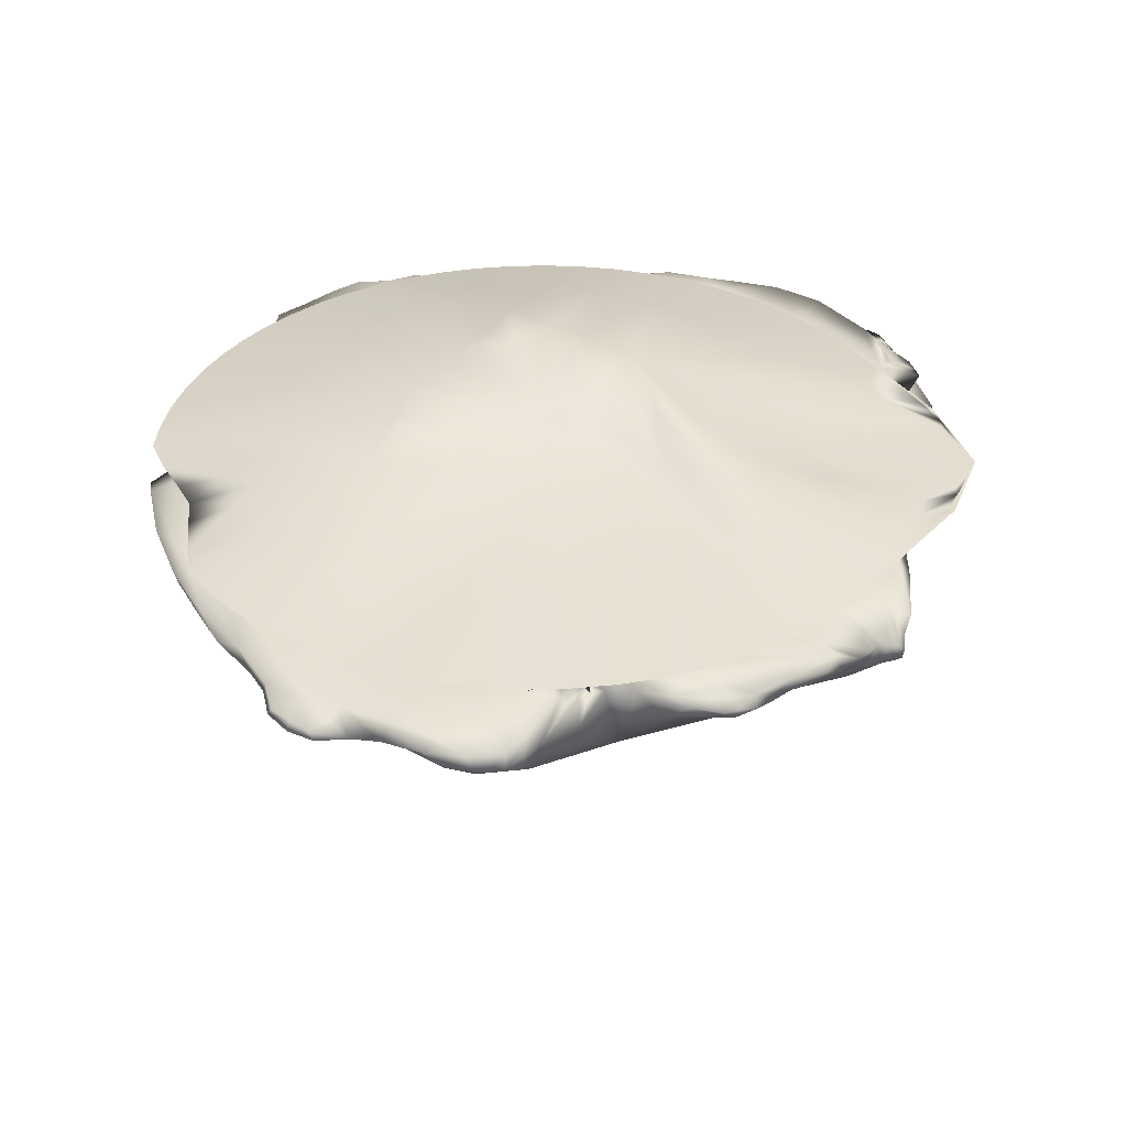
<metadata>
{"format":"obj","ext":"obj","renderer":"f3d","projection":"perspective","resolution":1024,"background":"white","views":[{"elev":35.3,"azim":-95.0,"up":"+Y"}]}
</metadata>
<code>
v  1.133 -0.5336 -107.3
v  -8.951 -0.6796 -94.58
v  -13.31 -0.6147 -99.62
v  -11.43 0.3539 -102.4
v  -19.27 -0.7769 -84.77
v  -20.48 -0.6472 -95.78
v  -20.46 0.5637 -98.93
v  -27.95 -0.6147 -96.66
v  -29.73 0.3539 -98.69
v  -30.91 -0.6796 -90.14
v  -42.54 -0.5336 -98.56
v  -17.69 3.872 -81.63
v  -11.08 3 -88.29
v  -14.65 8.809 -48
v  -4.559 3.872 -82.95
v  -3.204 11.63 -23.85
v  -6.541 10.92 -32.13
v  -10.38 9.29 -21.88
v  -9.465 9.101 -12.86
v  -19.73 7.586 -22.66
v  -22.84 5.797 3.724
v  -30.01 3.872 -77.83
v  -25.73 3 -85.33
v  -78.74 -0.485 -78.53
v  -50.87 3.872 -63.78
v  -51.14 3 -71.6
v  -70.75 -0.485 -85.79
v  -41.16 3.872 -71.79
v  -62.08 -0.485 -92.26
v  15.59 13.55 -34.89
v  3.094 13.4 -27.68
v  4.08 13.7 -18.75
v  8.476 14.54 -14.89
v  0.585 12.79 -13.83
v  5.86 14.07 -0.9272
v  -3.939 10.66 0.147
v  -4.655 10.68 -11.17
v  -8.264 9.214 -7.149
v  -8.547 8.883 2.303
v  1.8 11.55 -41.52
v  -0.9085 12.46 -33.8
v  34.65 15.09 -19.11
v  23.99 14.54 -24.94
v  14.64 15.31 -14.17
v  17.35 15.67 -7.67
v  -1.829 11.8 -8.896
v  -0.5045 12.11 0.1194
v  46.32 7.598 -53.83
v  52.16 4.829 -66.72
v  42.08 6.157 -65.69
v  80.15 -0.485 -78.53
v  72.16 -0.485 -85.79
v  63.5 -0.485 -92.26
v  54.75 15.59 -3.319
v  41.84 16.7 -10.27
v  36.43 18.76 -3.679
v  45.24 17.81 2.669
v  31.35 18.14 -3.971
v  39.34 18.18 7.971
v  104.2 -0.485 -42.75
v  73.35 9.216 -21.64
v  86.45 6.123 -22.07
v  108 -0.485 -32.41
v  82.62 7.775 -13.18
v  110.8 -0.485 -21.62
v  67.07 8.37 -29.84
v  75.92 5.277 -40.36
v  66.7 6.718 -42.69
v  99.52 -0.485 -52.59
v  93.89 -0.485 -61.87
v  19.98 16.84 3.46
v  23 16.87 -2.564
v  83.93 7.775 -0.0466
v  89.41 6.123 -7.433
v  113 -0.485 0.9181
v  112.5 -0.485 -10.45
v  22.94 16.55 29.7
v  34.01 17.37 18.03
v  22.78 18.26 15.81
v  14.55 16.61 20.43
v  21.57 17.83 11.67
v  7.435 15.06 15.77
v  80.15 -0.485 80.36
v  55.68 7.388 57.17
v  55.27 5.814 66.67
v  72.16 -0.485 87.62
v  45.97 7.388 65.18
v  63.5 -0.485 94.1
v  93.89 -0.485 63.71
v  63.69 7.388 47.46
v  65.44 5.814 56.51
v  87.41 -0.485 72.37
v  34.83 7.388 71.22
v  43.31 5.814 74.74
v  39 -0.4873 107.3
v  54.22 -0.485 99.73
v  -22.62 6.572 33.77
v  -3.312 11.25 24.47
v  -8.925 9.208 23.74
v  -22.96 6.061 27.94
v  -6.439 9.999 19.27
v  -27.98 5.4 22.88
v  7.904 14.95 8.254
v  16.63 16.68 8.205
v  110.8 -0.485 23.46
v  77 9.493 9.871
v  63.96 13 9.503
v  74.24 9.758 16.08
v  54.39 8.046 -47.06
v  40.46 10.59 -41.12
v  4.073 3 -88.29
v  12.07 -0.485 -110.8
v  5.869 5.2 -75.42
v  23.25 -0.485 -109.1
v  -22.7 6.028 15.42
v  -48.11 3.611 17.55
v  -63.32 2.494 23.28
v  -63.43 2.68 14.75
v  -109.4 -0.485 23.46
v  -46.56 3.638 33.21
v  -59.89 2.714 39.58
v  -61.29 2.5 32.49
v  -102.8 -0.485 44.59
v  30.93 6.157 -71.73
v  26.74 4.829 -80.45
v  17.56 7.029 -69.8
v  44.38 -0.485 -102.6
v  34.03 -0.485 -106.4
v  -26.85 8.151 45.64
v  -22.37 7.756 38.99
v  -44.11 4.848 46.61
v  -55.65 4.013 54
v  -56.67 3.016 47.73
v  -92.47 -0.485 63.71
v  -92.47 -0.485 -61.87
v  -51.62 4.407 -49.89
v  -61.31 3 -61.43
v  -86 -0.485 -70.54
v  -25.08 7.637 58.13
v  -22.79 8.874 49.01
v  -40.76 5.742 59.09
v  -49.08 4.134 67.46
v  -51.37 4.237 61.29
v  -78.74 -0.485 80.36
v  -40.36 5.142 -32.73
v  -55.09 3.063 -30.1
v  -111.6 -0.485 0.9181
v  -71.84 2.192 3.532
v  -79.45 1.656 -4.57
v  -111 -0.485 -10.45
v  -70.53 2.192 -9.602
v  -109.4 -0.485 -21.62
v  -12.42 3.502 74.75
v  -17.02 6.468 62.41
v  -26.57 3.817 76.26
v  -27.73 1.831 86.72
v  -33.57 3.653 79.82
v  -38.18 0.3742 100.9
v  -79.45 1.656 10.59
v  -111 -0.485 12.29
v  -3.224 12.65 35.4
v  -5.971 11.15 33.53
v  0.4032 12.28 29.01
v  -2.991 -0.0994 110.9
v  -5.643 1.065 95.24
v  -11.95 0.7551 98.5
v  -11.73 -0.1765 110.9
v  -18.78 1.065 93.93
v  -20.83 -0.0994 109.1
v  -59.13 -0.4873 97.77
v  -45.35 3.343 77.23
v  -54.49 2.577 76.32
v  -70.75 -0.485 87.62
v  -7.731 -0.4928 122
v  1.536 -0.4912 119.9
v  7.222 -0.1765 110.9
v  -16.88 -0.499 125.6
v  5.403 -0.4928 120.6
v  17.81 1.022 104.2
v  104.2 -0.485 44.59
v  108 -0.485 34.25
v  84.43 6.388 24.91
v  70.22 9.681 25.32
v  99.52 -0.485 54.43
v  73.51 5.814 44.54
v  63.56 9.107 34.86
v  3.029 9.704 53.32
v  10.14 7.054 68.82
v  21.24 7.698 71.38
v  5.564 2.64 87.25
v  4.296 13.55 24.73
v  28.53 1.088 103.4
v  29.86 5.814 80.41
v  3.206 0.7551 98.5
v  -20.86 -0.4928 120.6
v  -28.26 -0.4912 116.9
v  -33.18 -0.4928 116.8
v  -30.03 -0.1765 107.2
v  16.18 -0.4912 116.9
v  12.54 -0.4944 119.6
v  -41.72 -0.4912 111.2
v  -40.97 -0.4944 114.4
v  -47.46 0.279 98.77
v  -26.59 0.7551 95.54
v  -76.49 1.656 -19.21
v  -106.6 -0.485 -32.41
v  -66.72 2.192 -21.92
v  -102.8 -0.485 -42.75
v  -42.53 2.577 84.38
v  -86 -0.485 72.37
v  -64.4 2.68 62.53
v  -98.11 -0.485 54.43
v  -71.48 1.683 47.28
v  -3.174 12.32 42.11
v  -5 10.12 49.54
v  -106.6 -0.485 34.25
v  -77.12 1.47 30.1
v  -98.11 -0.485 -52.59
v  -70.83 1.656 -32.66
v  -52.8 -0.485 -97.89
v  -39.18 3 -79.67
v  7.888 8.314 -60.49
v  54.22 -0.485 -97.89
v  40.19 4.829 -74.79
v  87.41 -0.485 -70.54
v  67.85 5.277 -52.32
v  -4.756 10.5 11.73
v  -8.274 9.181 15.14
v  0.5727 12.46 8.008
v  -4.082 10.64 8.194
v  58.92 11.89 -20.1
v  89.41 6.123 7.725
v  112.5 -0.485 12.29
v  54.49 12.69 25.29
v  2.353 13.22 6.447
v  -7.225 12.04 40.44
v  -13.62 -0.4912 119.9
v  -8.957 -90.58 12.66
v  33.33 -61.33 44.7
v  -5.504 -30.81 85.16
v  -49.46 -59.62 45.79
v  65.1 -33.61 70.42
v  52.18 -21.5 90.61
v  66.23 -10.79 105.3
v  52.85 -13.48 104.6
v  57.62 -8.291 111.9
v  18.45 -11.2 110.4
v  -7.306 -3.601 115.7
v  -30.29 -8.002 101.2
v  -62.48 -5.267 97.32
v  -53.67 -15.04 88.76
v  -69.91 -17.31 82.66
v  -59.94 -24.44 78.83
v  -74.81 -33.75 66.38
v  -97.52 -30.47 13.92
v  -48.32 -64.9 -18.73
v  -88.95 -24.74 55.55
v  -93.43 -17.85 60.28
v  -104 -17.15 44.23
v  -115.8 -9.482 41.49
v  -112.5 -11.06 24.35
v  -111 -3.334 17.21
v  -104 -7.893 9.575
v  -110.3 -3.044 4.954
v  -114.1 -11.15 2.135
v  -124.6 -9.279 -9.172
v  -123.4 -16.18 -11.56
v  -124.9 -15.5 -24.9
v  -105.6 -26.46 -23.97
v  -79.64 -40.08 -39.36
v  -0.9443 -39.19 -60.41
v  35.29 -62.82 -20.98
v  -64.05 -28.13 -63.45
v  -62.71 -14.21 -84.85
v  -19.77 -14.8 -90.26
v  8.251 -4.108 -102.6
v  28.29 -10.07 -84.3
v  68.25 -6.375 -81.15
v  56.81 -20.93 -66.75
v  69.56 -32.28 -46.46
v  84.78 -34.38 11.08
v  94.48 -23.13 -34.38
v  113.2 -13.3 -40.59
v  110.7 -13.72 -21.05
v  113.8 -4.347 -15.92
v  102.5 -8.869 10.7
v  111 -4.625 36.41
v  107.2 -14.85 42.32
v  106.2 -15.29 63.45
v  89.35 -24.78 57.87
v  72.11 -1.235 88.76
v  37.05 -0.3925 54.71
v  -19.49 -0.4682 93.16
v  39.08 -1.032 109.3
v  -5.207 -0.3736 11.05
v  -53.19 -0.3925 49.87
v  -81.63 -2.322 75.34
v  -72.55 -2.177 87.7
v  -84.05 -3.354 89.36
v  -64.81 -1.618 93.88
v  -2.597 -1.115 108.6
v  23.11 -1.531 107.8
v  15.75 -0.7983 110.2
v  32.83 -0.9105 120
v  -92.89 -0.3673 9.614
v  -94.45 -2.245 63.53
v  -43.48 -0.3673 -33.61
v  -74.25 -0.828 -67.33
v  -97.16 -0.848 -46.28
v  -109.6 -1.041 -42.7
v  -108.5 -0.7788 -20.5
v  -111.6 -0.7212 -11.05
v  -106.5 -0.3486 1.31
v  -106.2 -0.6599 23.05
v  -108.1 -1.351 42.13
v  -102.8 -1.171 48.06
v  -100.8 -2.817 69.97
v  10.22 -0.3672 -73.67
v  -50.7 -0.8253 -85.81
v  46.25 -0.3672 -28.62
v  84.59 -1.469 -57.15
v  68.93 -1.233 -76.38
v  -5.149 -0.5009 -99.78
v  -42.37 -0.7897 -99.37
v  88.79 -0.3672 12.74
v  100.3 -1.31 -39.08
v  94.05 -1.137 67.02
v  101.5 -1.703 64.58
v  104.1 -1.004 41.92
v  107.6 -1.009 -19.76
v  108.7 -1.796 -40.52
v  -128.6 -4.541 -37.93
v  -121.2 -6.516 -48.09
v  -111.9 -17.04 -41.64
v  -127.5 -10.64 -33.06
v  -119.5 -6.406 -55.97
v  -108.5 -12.98 -51.26
v  -94.71 -17.13 -55.01
v  -91.9 -24.1 -49.74
v  -88.41 -16.63 -68.66
v  -93.24 -12.87 -67.3
v  -98.47 -6.33 -77.52
v  -91.05 -6.278 -80.87
v  -79.22 -3.97 -89.77
v  -81.73 -9.721 -83.99
v  -94.5 -2.21 -72.66
v  -110.2 -2.29 -58.64
v  -104.4 -3.893 -68.95
v  -114.4 -3.898 -61.22
v  -118.8 -1.826 -45.95
v  -84.51 -2.2 -84.21
v  -68.93 -1.523 -94.09
v  -98.56 -3.865 -76.9
v  89.75 -7.196 -76.19
v  83.7 -13.83 -69.07
v  100.1 -9.926 -66.84
v  90.71 -17.43 -59.93
v  103.7 -14.79 -54.06
v  109.2 -8.687 -58.47
v  115.4 -6.55 -50.82
v  115.4 -10.39 -49.58
v  101 -4.774 -67.27
v  93.02 -3.831 -75.39
v  107.6 -4.138 -58.14
v  112.2 -3.516 -49.73
v  81.79 -17.53 86.16
v  74.22 -13.24 95.85
v  87.58 -8.965 94.7
v  74.4 -6.781 101.8
v  62.69 -3.83 106.8
v  69.25 -7.318 104.6
v  101.5 -6.406 76.53
v  96.15 -8.013 85.96
v  93.46 -15.56 79.61
v  103.8 -11.53 74.27
v  66.54 -2.925 109.2
v  49.03 -1.802 115.6
v  86.65 -3.814 98.83
v  96.43 -3.446 86.59
v  100.5 -3.162 75.21
v  -91.77 -12.53 88.18
v  -90.86 -14.01 84.85
v  -84.34 -19.25 80.58
v  -83.22 -16.16 84.11
v  -89.77 -15.38 81.3
v  -86.3 -21.46 76.94
v  -87.84 -19.85 73.67
v  -90.49 -14.63 78.67
v  -93.65 -12.76 75.05
v  -90.63 -16.54 70.28
v  -91.02 -8.16 83.29
v  -91.63 -7.504 86.07
v  -92.69 -7.385 88.6
v  -93.17 -7.877 80.92
v  -96.99 -7.404 77.54
v  -100.5 -12.74 60.06
v  -108.1 -10.34 53.46
v  -105.6 -8.697 61.07
v  -109.5 -6.878 53.79
v  -112 -5.48 47.07
v  -114.9 -7.7 47.32
v  -108 -3.58 57.38
v  -109.7 -3.133 48.08
v  -105.5 -4.912 66.49
v  -99.89 -10.8 68.5
v  -96.32 -13.63 66.28
v  -101.3 -7.487 71.73
v  -126.5 -3.752 -12.37
v  -130.4 -4.412 -17.76
v  -132.7 -8.314 -17.84
v  -129.6 -6.708 -13.11
v  -130.3 -4.458 -21.97
v  -132.3 -8.754 -21.52
v  -121.3 -2.052 -31.74
v  -121.7 -2.014 -24.13
v  -120.4 -1.858 -14.43
v  -132.9 -7.295 -26.28
v  -131.7 -3.901 -28.14
v  -124.7 -2.169 -34.92
v  -118.3 -5.844 38.17
v  -117.1 -4.415 29.39
v  -114.9 -3.837 35.17
v  -114.2 -2.55 25.01
v  -111.9 -1.538 29.17
v  -111.8 -2.248 37.89
v  -113.9 -4.637 41.36
v  -116.8 -6.084 42.48
v  -111.6 -3.207 42.26
v  -78.22 -7.956 94.54
v  -74.36 -11.11 90.57
v  -85.04 -12.02 91.13
v  -78.34 -14.79 86.96
v  -87.9 -7.499 90.85
v  -82 -5.271 93.69
v  -84.2 -15.11 87.06
v  -90.52 -12.96 90.15
v  -91.84 -9.278 90.18
v  66.88 -5.111 110.2
v  68.86 -5.259 110.6
v  57.44 -2.417 112
v  59.56 -2.408 111
v  61.43 -2.791 110.5
v  69.23 -5.219 111.4
v  41.97 -1.183 113.5
v  44.96 -1.703 108.4
v  41.86 -1.154 118.6
v  58.53 -2.48 109.5
v  65.38 -4.408 108.3
v  47.09 -1.47 116
v  57.16 -6.193 117.3
v  33.7 -4.946 119.9
v  46.46 -4.616 118.3
v  19.36 -3.392 121.1
v  16.15 -2.449 116.1
v  35.22 -3.072 112.5
v  59.6 -3.903 114.4
v  65.89 -5.355 114.6
v  48.34 -2.858 110.8
v  111.8 -4.889 48.9
v  113 -8.258 53.39
v  108.2 -6.931 58.52
v  110.6 -10.58 61.89
v  105.5 -3.9 60.88
v  108.9 -2.916 52.59
v  107.5 -9.646 68.22
v  105 -6.623 67.43
v  103.4 -4.304 67.41
v  117.9 -9.228 -39.72
v  118.2 -7.143 -32.37
v  115.6 -6.662 -36.63
v  116.6 -4.628 -28.34
v  114 -2.934 -31.51
v  112.7 -3.966 -38.63
v  116.5 -6.582 -43.65
v  118.1 -8.707 -44.62
v  114 -4.498 -43.75
v  -45.54 -6.914 -99.92
v  -22.78 -5.492 -104.1
v  -27.94 -2.913 -107.8
v  -4.641 -2.183 -110.7
v  -10.95 -0.9017 -110.3
v  -30.75 -1.176 -107.7
v  -54.76 -2.888 -100.3
v  -62.88 -6.056 -95.77
v  -51.05 -1.466 -102
v  -119.2 -6.686 -64.71
v  -110.9 -10.46 -60.22
v  -113.9 -7.46 -71.39
v  -104.4 -12.01 -63.8
v  -101.5 -10.45 -69.51
v  -107.5 -6.673 -76.33
v  -112.3 -5.267 -70.93
v  -117.2 -5.066 -65.93
v  -107.8 -5.055 -75.22
v  -104.6 -1.093 6.417
v  -111.7 -3.567 2.108
v  -102.8 -1.603 4.296
v  -112.8 -4.642 -1.035
v  -104.7 -0.5483 -0.72
v  -105.2 -0.2926 2.36
v  -118.3 -4.665 -5.192
v  -112.9 -2.465 -2.71
v  -111.9 -1.39 -4.941
o Terrain001
g Terrain001
f 1 2 3 4
f 2 5 6 3
f 7 4 3 6
f 7 6 8 9
f 6 5 10 8
f 11 9 8 10
f 7 12 13 4
f 12 14 15 13
f 1 4 13 15
f 16 17 18 19
f 17 14 20 18
f 21 19 18 20
f 11 22 23 9
f 22 14 12 23
f 7 9 23 12
f 24 25 26 27
f 25 14 28 26
f 29 27 26 28
f 30 31 32 33
f 31 16 34 32
f 35 33 32 34
f 36 37 38 39
f 37 16 19 38
f 21 39 38 19
f 30 40 41 31
f 40 14 17 41
f 16 31 41 17
f 42 43 44 45
f 43 30 33 44
f 35 45 44 33
f 35 34 46 47
f 34 16 37 46
f 36 47 46 37
f 30 48 49 50
f 48 51 52 49
f 53 50 49 52
f 54 55 56 57
f 55 42 58 56
f 59 57 56 58
f 60 61 62 63
f 61 54 64 62
f 65 63 62 64
f 42 66 67 68
f 66 60 69 67
f 70 68 67 69
f 35 71 72 45
f 71 59 58 72
f 42 45 72 58
f 54 73 74 64
f 73 75 76 74
f 65 64 74 76
f 77 78 79 80
f 78 59 81 79
f 82 80 79 81
f 83 84 85 86
f 84 77 87 85
f 88 86 85 87
f 89 90 91 92
f 90 77 84 91
f 83 92 91 84
f 77 93 94 87
f 93 95 96 94
f 88 87 94 96
f 97 98 99 100
f 98 82 101 99
f 102 100 99 101
f 35 103 104 71
f 103 82 81 104
f 59 71 104 81
f 105 106 107 108
f 106 54 57 107
f 59 108 107 57
f 42 109 110 43
f 109 51 48 110
f 30 43 110 48
f 1 15 111 112
f 15 14 113 111
f 114 112 111 113
f 102 115 116 117
f 115 21 118 116
f 119 117 116 118
f 97 100 120 121
f 100 102 122 120
f 123 121 120 122
f 30 124 125 126
f 124 127 128 125
f 114 126 125 128
f 129 130 131 132
f 130 97 133 131
f 134 132 131 133
f 135 136 137 138
f 136 14 25 137
f 24 138 137 25
f 139 140 141 142
f 140 129 143 141
f 144 142 141 143
f 21 20 145 146
f 20 14 136 145
f 135 146 145 136
f 147 148 149 150
f 148 21 151 149
f 152 150 149 151
f 153 154 155 156
f 154 139 157 155
f 158 156 155 157
f 119 118 159 160
f 118 21 148 159
f 147 160 159 148
f 129 161 162 130
f 161 77 163 162
f 97 130 162 163
f 164 165 166 167
f 165 153 168 166
f 169 167 166 168
f 170 171 172 173
f 171 139 142 172
f 144 173 172 142
f 164 174 175 176
f 174 177 178 175
f 179 176 175 178
f 180 181 182 183
f 181 105 108 182
f 59 183 182 108
f 89 184 185 90
f 184 180 186 185
f 77 90 185 186
f 77 187 188 189
f 187 153 190 188
f 179 189 188 190
f 97 163 191 98
f 163 77 80 191
f 82 98 191 80
f 179 192 193 189
f 192 95 93 193
f 77 189 193 93
f 179 190 194 176
f 190 153 165 194
f 164 176 194 165
f 177 195 196 197
f 195 169 198 196
f 158 197 196 198
f 179 178 199 192
f 178 177 200 199
f 95 192 199 200
f 177 197 201 202
f 197 158 203 201
f 170 202 201 203
f 158 198 204 156
f 198 169 168 204
f 153 156 204 168
f 152 151 205 206
f 151 21 207 205
f 208 206 205 207
f 170 203 209 171
f 203 158 157 209
f 139 171 209 157
f 134 210 211 132
f 210 144 143 211
f 129 132 211 143
f 123 212 213 121
f 212 134 133 213
f 97 121 213 133
f 77 214 215 187
f 214 139 154 215
f 153 187 215 154
f 119 216 217 117
f 216 123 122 217
f 102 117 217 122
f 135 218 219 146
f 218 208 207 219
f 21 146 219 207
f 11 220 221 22
f 220 29 28 221
f 14 22 221 28
f 30 126 222 40
f 126 114 113 222
f 14 40 222 113
f 53 223 224 50
f 223 127 124 224
f 30 50 224 124
f 70 225 226 68
f 225 51 109 226
f 42 68 226 109
f 82 227 228 101
f 227 21 115 228
f 102 101 228 115
f 82 229 230 227
f 229 36 39 230
f 21 227 230 39
f 42 55 231 66
f 55 54 61 231
f 60 66 231 61
f 75 73 232 233
f 73 54 106 232
f 105 233 232 106
f 59 78 234 183
f 78 77 186 234
f 180 183 234 186
f 82 103 235 229
f 103 35 47 235
f 36 229 235 47
f 129 140 236 161
f 140 139 214 236
f 77 161 236 214
f 177 174 237 195
f 174 164 167 237
f 169 195 237 167
f 238 239 240 241
f 239 242 243 240
f 244 245 240 243
f 245 246 247 240
f 248 249 240 247
f 249 250 251 240
f 252 253 240 251
f 253 254 241 240
f 238 241 255 256
f 241 254 257 255
f 258 259 255 257
f 259 260 261 255
f 262 263 255 261
f 263 264 265 255
f 266 267 255 265
f 267 268 269 255
f 270 256 255 269
f 238 256 271 272
f 256 270 273 271
f 274 275 271 273
f 275 276 277 271
f 278 279 271 277
f 279 280 272 271
f 238 272 281 239
f 272 280 282 281
f 283 284 281 282
f 284 285 286 281
f 287 288 281 286
f 288 289 290 281
f 242 239 281 290
f 291 292 293 294
f 292 295 296 293
f 297 298 293 296
f 298 299 300 293
f 250 249 293 300
f 249 248 301 293
f 302 303 293 301
f 303 304 294 293
f 297 296 305 306
f 296 295 307 305
f 308 309 305 307
f 309 310 311 305
f 312 313 305 311
f 313 264 263 305
f 262 314 305 263
f 314 315 316 305
f 317 306 305 316
f 308 307 318 319
f 307 295 320 318
f 321 322 318 320
f 322 278 277 318
f 276 323 318 277
f 323 324 319 318
f 321 320 325 326
f 320 295 292 325
f 291 327 325 292
f 327 328 329 325
f 287 286 325 329
f 286 285 330 325
f 331 326 325 330
f 332 333 334 335
f 333 336 337 334
f 338 339 334 337
f 339 270 269 334
f 268 335 334 269
f 270 339 340 273
f 339 338 341 340
f 342 343 340 341
f 343 344 345 340
f 274 273 340 345
f 308 346 347 309
f 346 348 349 347
f 336 333 347 349
f 333 332 350 347
f 310 309 347 350
f 344 343 351 352
f 343 342 353 351
f 348 346 351 353
f 346 308 319 351
f 324 352 351 319
f 278 354 355 279
f 354 356 357 355
f 280 279 355 357
f 280 357 358 282
f 357 356 359 358
f 360 361 358 359
f 361 283 282 358
f 321 362 363 322
f 362 356 354 363
f 278 322 363 354
f 360 359 364 365
f 359 356 362 364
f 321 326 364 362
f 326 331 365 364
f 242 366 367 243
f 366 368 369 367
f 370 371 367 369
f 371 244 243 367
f 372 373 374 375
f 373 368 366 374
f 242 290 374 366
f 290 289 375 374
f 370 369 376 377
f 369 368 378 376
f 291 294 376 378
f 294 304 377 376
f 291 378 379 327
f 378 368 373 379
f 372 380 379 373
f 380 328 327 379
f 381 382 383 384
f 382 385 386 383
f 254 253 383 386
f 253 252 384 383
f 254 386 387 257
f 386 385 388 387
f 389 390 387 388
f 390 258 257 387
f 297 391 392 298
f 391 385 382 392
f 381 393 392 382
f 393 299 298 392
f 389 388 394 395
f 388 385 391 394
f 297 306 394 391
f 306 317 395 394
f 258 396 397 259
f 396 398 399 397
f 400 401 397 399
f 401 260 259 397
f 400 399 402 403
f 399 398 404 402
f 317 316 402 404
f 316 315 403 402
f 389 405 406 390
f 405 398 396 406
f 258 390 406 396
f 317 404 407 395
f 404 398 405 407
f 389 395 407 405
f 408 409 410 411
f 409 412 413 410
f 268 267 410 413
f 267 266 411 410
f 310 414 415 311
f 414 412 409 415
f 408 416 415 409
f 416 312 311 415
f 268 413 417 335
f 413 412 418 417
f 332 335 417 418
f 332 418 419 350
f 418 412 414 419
f 310 350 419 414
f 260 420 421 261
f 420 422 423 421
f 262 261 421 423
f 262 423 424 314
f 423 422 425 424
f 315 314 424 425
f 400 426 427 401
f 426 422 420 427
f 260 401 427 420
f 315 425 428 403
f 425 422 426 428
f 400 403 428 426
f 250 429 430 251
f 429 431 432 430
f 252 251 430 432
f 299 433 434 300
f 433 431 429 434
f 250 300 434 429
f 252 432 435 384
f 432 431 436 435
f 381 384 435 436
f 381 436 437 393
f 436 431 433 437
f 299 393 437 433
f 244 438 439 245
f 438 440 441 439
f 442 443 439 441
f 443 246 245 439
f 442 441 444 445
f 441 440 446 444
f 304 303 444 446
f 303 302 445 444
f 370 447 448 371
f 447 440 438 448
f 244 371 448 438
f 304 446 449 377
f 446 440 447 449
f 370 377 449 447
f 246 450 451 247
f 450 452 453 451
f 248 247 451 453
f 248 453 454 301
f 453 452 455 454
f 302 301 454 455
f 442 456 457 443
f 456 452 450 457
f 246 443 457 450
f 302 455 458 445
f 455 452 456 458
f 442 445 458 456
f 287 459 460 288
f 459 461 462 460
f 289 288 460 462
f 328 463 464 329
f 463 461 459 464
f 287 329 464 459
f 289 462 465 375
f 462 461 466 465
f 372 375 465 466
f 372 466 467 380
f 466 461 463 467
f 328 380 467 463
f 283 468 469 284
f 468 470 471 469
f 285 284 469 471
f 285 471 472 330
f 471 470 473 472
f 331 330 472 473
f 360 474 475 361
f 474 470 468 475
f 283 361 475 468
f 331 473 476 365
f 473 470 474 476
f 360 365 476 474
f 274 477 478 275
f 477 479 480 478
f 276 275 478 480
f 276 480 481 323
f 480 479 482 481
f 324 323 481 482
f 344 483 484 345
f 483 479 477 484
f 274 345 484 477
f 324 482 485 352
f 482 479 483 485
f 344 352 485 483
f 336 486 487 337
f 486 488 489 487
f 338 337 487 489
f 338 489 490 341
f 489 488 491 490
f 342 341 490 491
f 348 492 493 349
f 492 488 486 493
f 336 349 493 486
f 342 491 494 353
f 491 488 492 494
f 348 353 494 492
f 264 495 496 265
f 495 497 498 496
f 266 265 496 498
f 312 499 500 313
f 499 497 495 500
f 264 313 500 495
f 266 498 501 411
f 498 497 502 501
f 408 411 501 502
f 408 502 503 416
f 502 497 499 503
f 312 416 503 499

</code>
